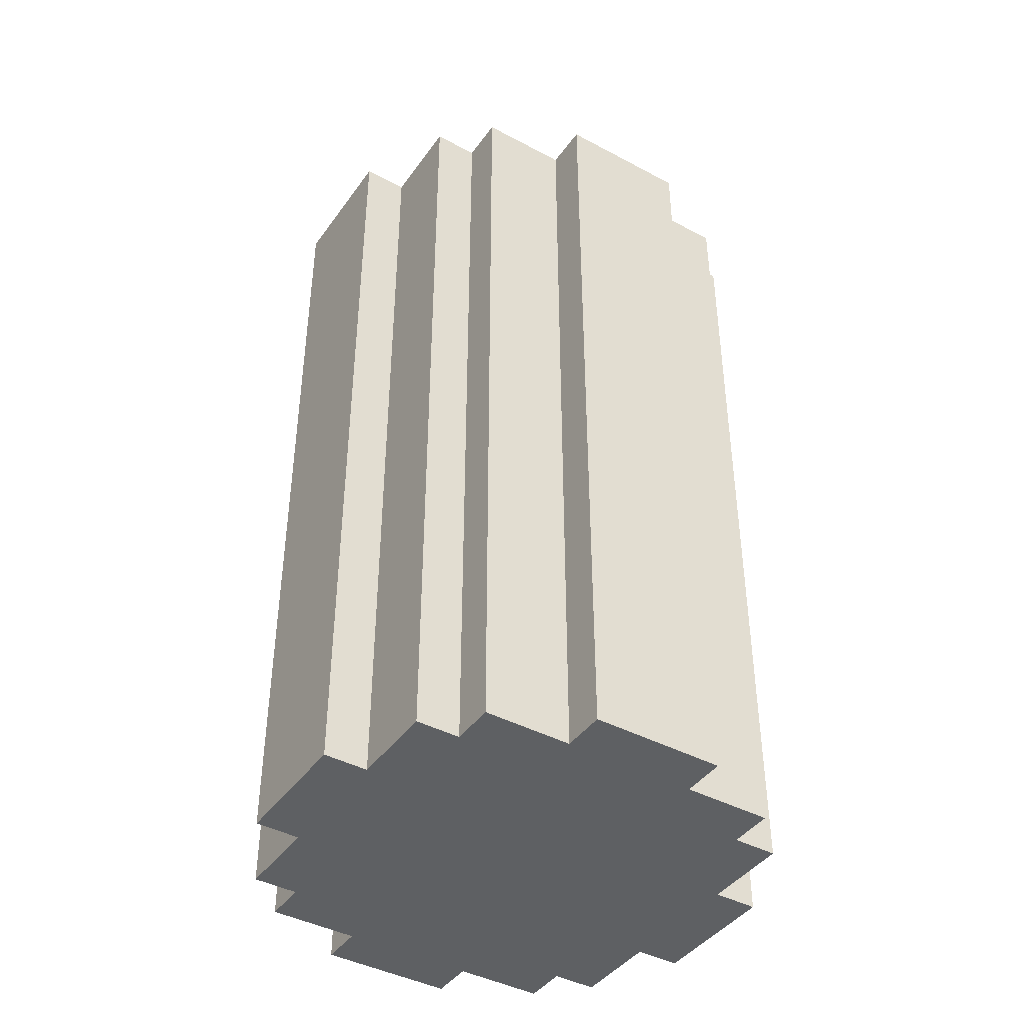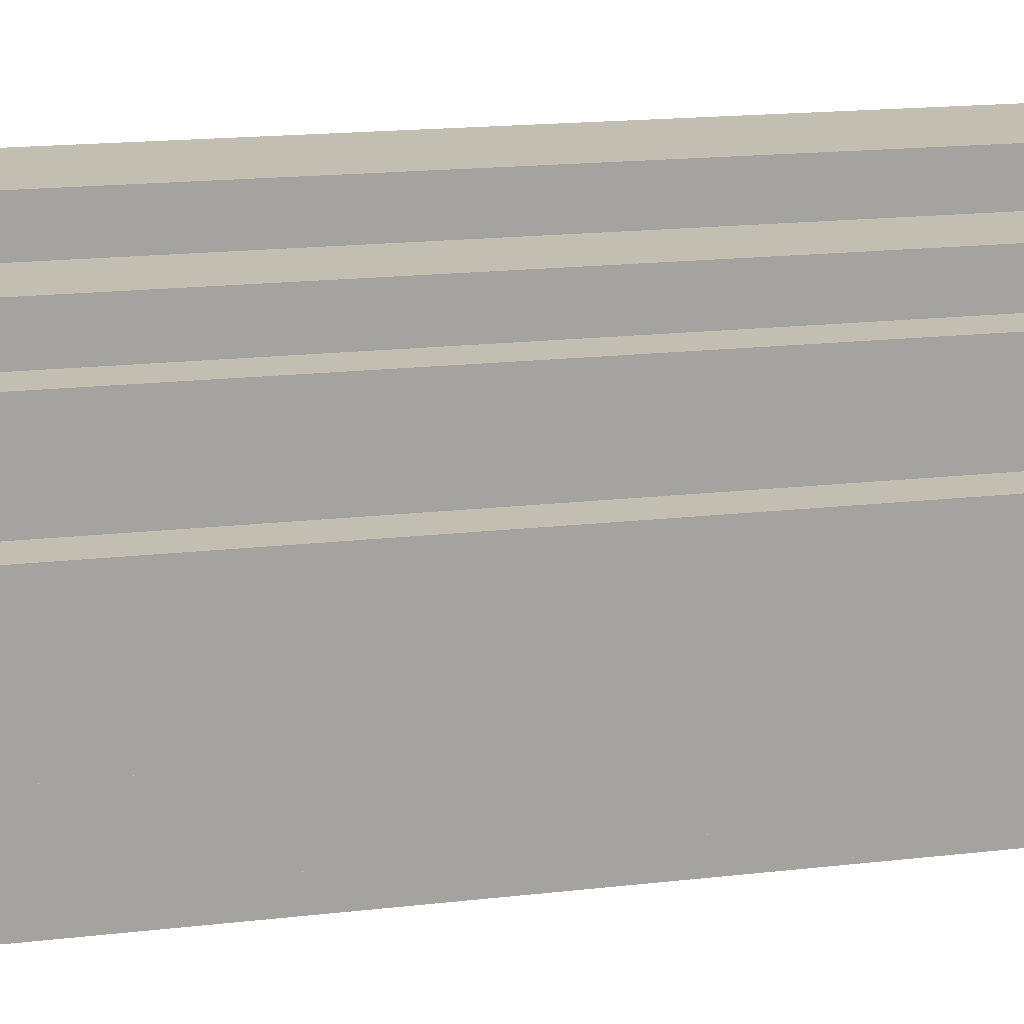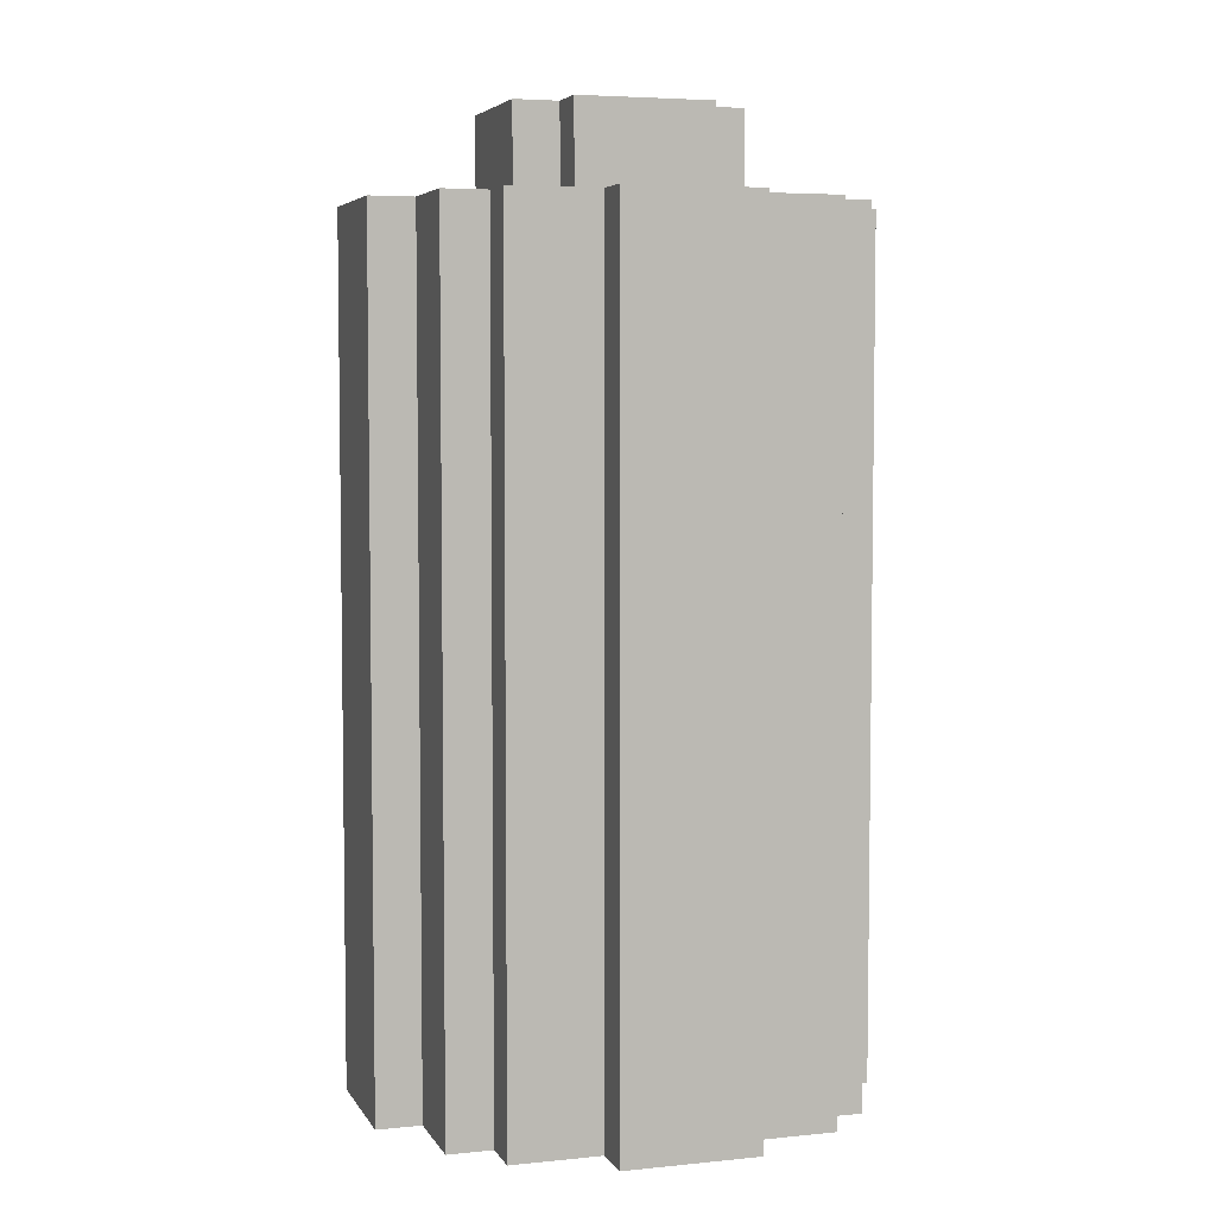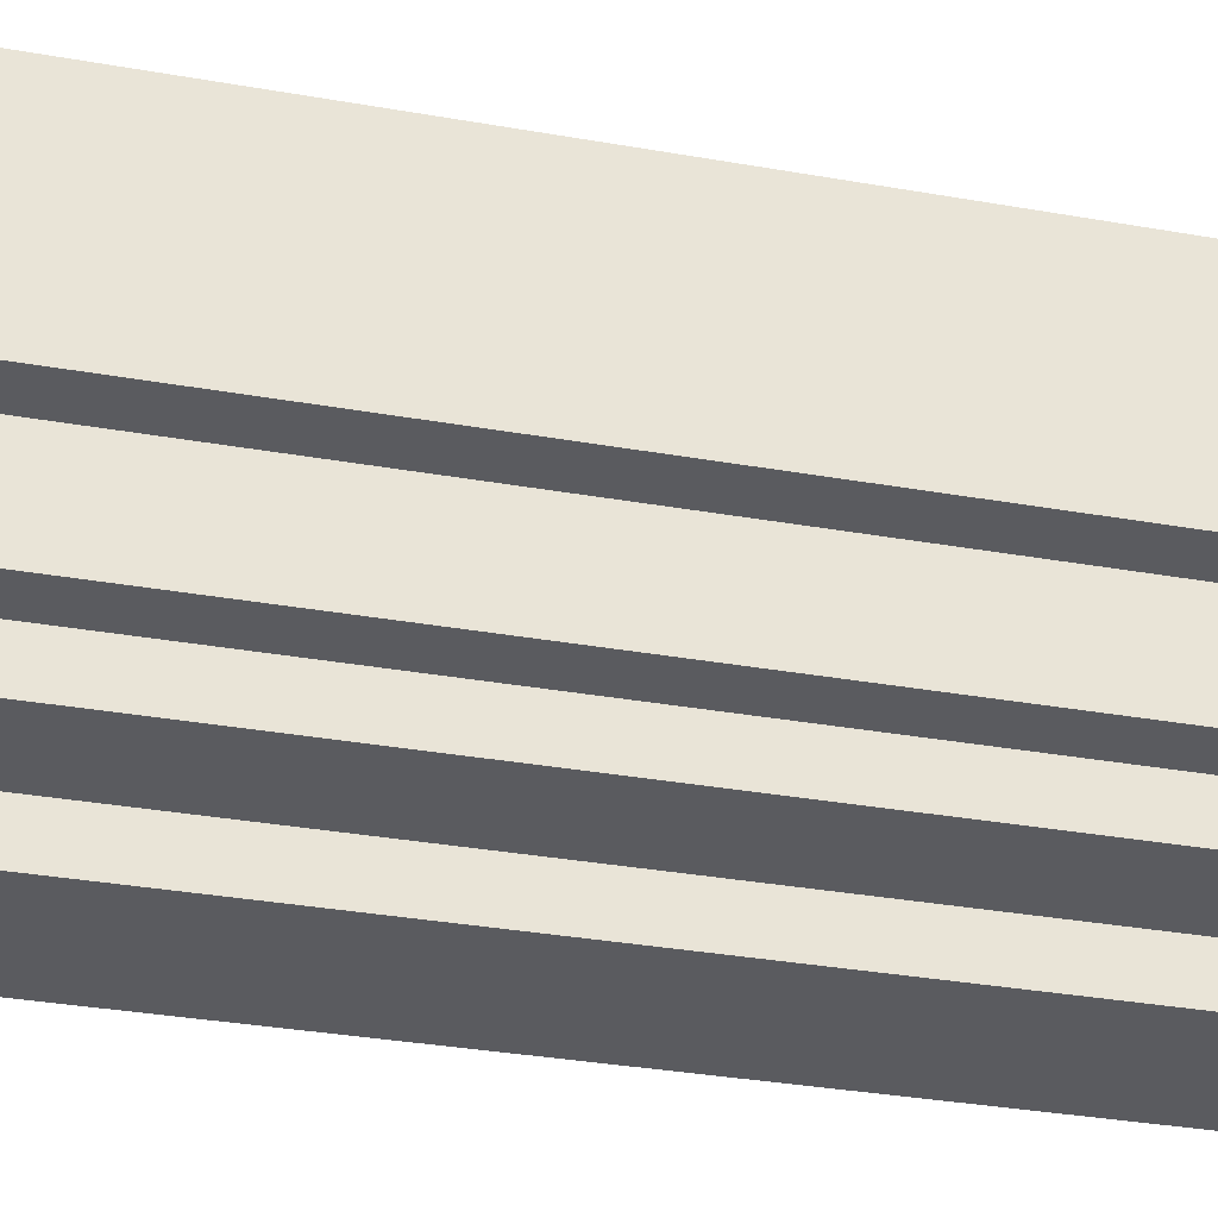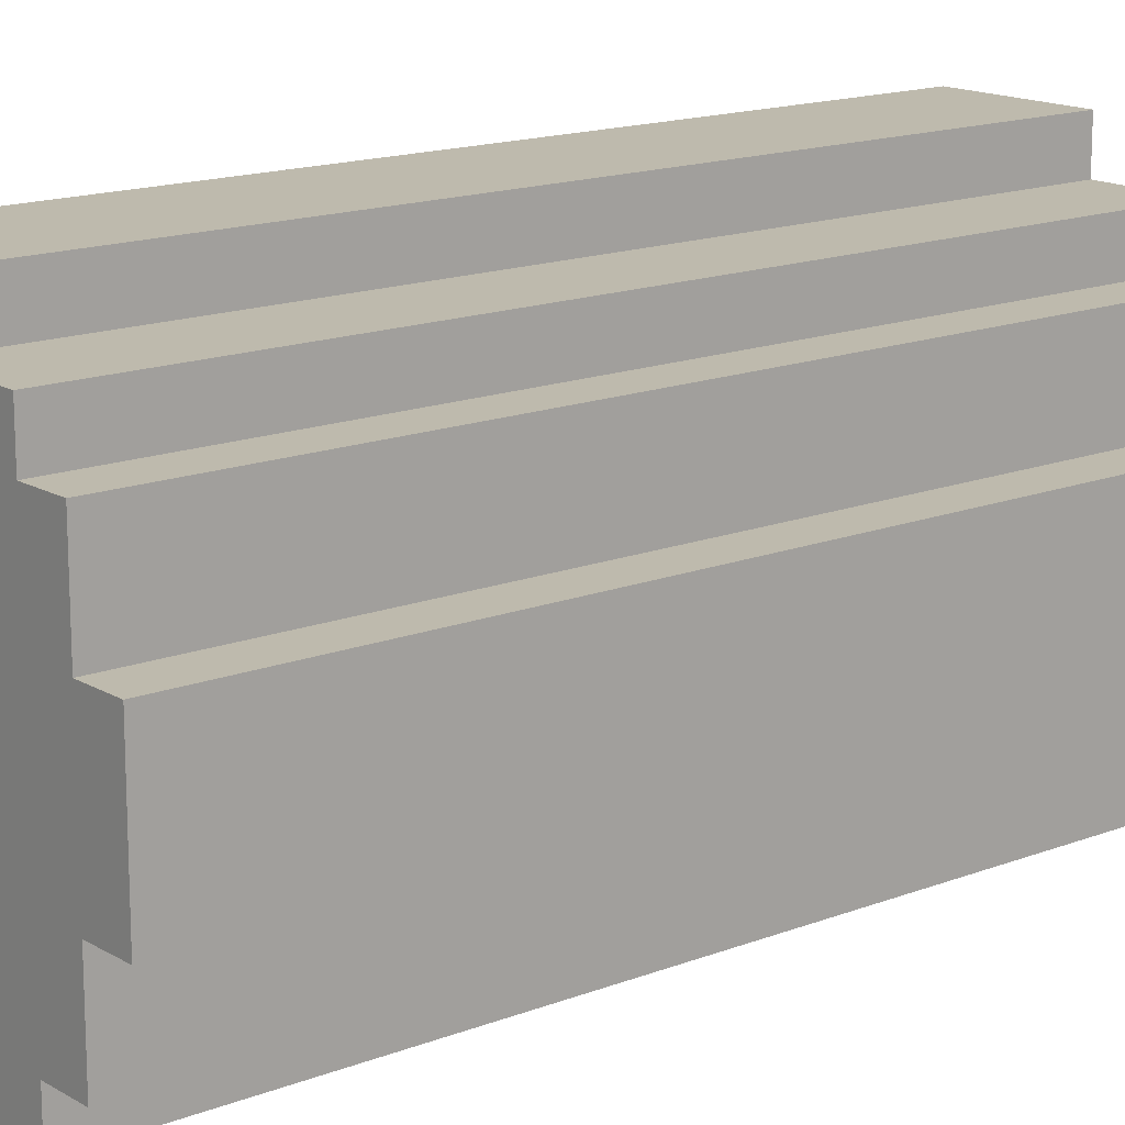
<metadata>
{"format":"obj","ext":"obj","renderer":"f3d","projection":"perspective","resolution":1024,"background":"white","views":[{"elev":-42.2,"azim":57.4,"up":"+Y"},{"elev":17.1,"azim":-103.2,"up":"+Z"},{"elev":5.1,"azim":-107.6,"up":"+Y"},{"elev":-32.8,"azim":-103.8,"up":"+Z"},{"elev":15.4,"azim":50.7,"up":"+Z"}]}
</metadata>
<code>
o
v -0.5 0 0.1
v -0.5 0 -0.2
v -0.5 0.5 0
v -0.5 0.5 -0.1
v -0.5 0.7 0.1
v -0.5 0.7 0
v -0.5 0.8 0
v -0.5 0.8 -0.1
v -0.5 0.9 0
v -0.5 0.9 -0.2
v -0.5 1 0.1
v -0.5 1 -0.1
v -0.5 1.1 0
v -0.5 1.1 -0.1
v -0.5 1.2 -0.1
v -0.5 1.2 -0.2
v -0.5 1.4 0
v -0.5 1.4 -0.1
v -0.5 1.9 0.1
v -0.5 1.9 -0.2
v -0.4 0 0.3
v -0.4 0 0.1
v -0.4 0 -0.2
v -0.4 0 -0.4
v -0.4 0.7 0.1
v -0.4 0.8 0.2
v -0.4 0.8 0.1
v -0.4 0.9 0.3
v -0.4 0.9 0.2
v -0.4 0.9 -0.2
v -0.4 0.9 -0.4
v -0.4 1 0.3
v -0.4 1 0.1
v -0.4 1 -0.3
v -0.4 1 -0.4
v -0.4 1.1 -0.2
v -0.4 1.1 -0.3
v -0.4 1.2 -0.2
v -0.4 1.9 0.3
v -0.4 1.9 0.1
v -0.4 1.9 -0.2
v -0.4 1.9 -0.4
v -0.3 0 0.4
v -0.3 0 0.3
v -0.3 0 -0.4
v -0.3 0 -0.5
v -0.3 0.9 0.3
v -0.3 0.9 -0.4
v -0.3 1 0.3
v -0.3 1 -0.4
v -0.3 1.9 0.4
v -0.3 1.9 0.3
v -0.3 1.9 -0.4
v -0.3 1.9 -0.5
v -0.2 1.9 0.1
v -0.2 1.9 -0.2
v -0.2 2.1 0.1
v -0.2 2.1 -0.2
v -0.1 0 0.5
v -0.1 0 0.4
v -0.1 0 -0.5
v -0.1 0 -0.6
v -0.1 1.9 0.5
v -0.1 1.9 0.4
v -0.1 1.9 0.2
v -0.1 1.9 0.1
v -0.1 1.9 -0.2
v -0.1 1.9 -0.3
v -0.1 1.9 -0.5
v -0.1 1.9 -0.6
v -0.1 2.1 0.2
v -0.1 2.1 0.1
v -0.1 2.1 -0.2
v -0.1 2.1 -0.3
v 0.2 0 0.5
v 0.2 0 0.4
v 0.2 0 -0.5
v 0.2 0 -0.6
v 0.2 1.9 0.5
v 0.2 1.9 0.4
v 0.2 1.9 0.2
v 0.2 1.9 0.1
v 0.2 1.9 -0.2
v 0.2 1.9 -0.3
v 0.2 1.9 -0.5
v 0.2 1.9 -0.6
v 0.2 2.1 0.2
v 0.2 2.1 0.1
v 0.2 2.1 -0.2
v 0.2 2.1 -0.3
v 0.3 1.9 0.1
v 0.3 1.9 -0.2
v 0.3 2.1 0.1
v 0.3 2.1 -0.2
v 0.4 0 0.4
v 0.4 0 0.3
v 0.4 0 -0.4
v 0.4 0 -0.5
v 0.4 0.9 0.3
v 0.4 0.9 -0.4
v 0.4 1 0.3
v 0.4 1 -0.4
v 0.4 1.9 0.4
v 0.4 1.9 0.3
v 0.4 1.9 -0.4
v 0.4 1.9 -0.5
v 0.5 0 0.3
v 0.5 0 0.1
v 0.5 0 -0.2
v 0.5 0 -0.4
v 0.5 0.7 -0.2
v 0.5 0.8 -0.2
v 0.5 0.8 -0.3
v 0.5 0.9 0.3
v 0.5 0.9 0.1
v 0.5 0.9 -0.3
v 0.5 0.9 -0.4
v 0.5 1 0.3
v 0.5 1 0.2
v 0.5 1 -0.2
v 0.5 1 -0.4
v 0.5 1.1 0.2
v 0.5 1.1 0.1
v 0.5 1.2 0.1
v 0.5 1.9 0.3
v 0.5 1.9 0.1
v 0.5 1.9 -0.2
v 0.5 1.9 -0.4
v 0.6 0 0.1
v 0.6 0 -0.2
v 0.6 0.5 0
v 0.6 0.5 -0.1
v 0.6 0.7 -0.1
v 0.6 0.7 -0.2
v 0.6 0.8 0
v 0.6 0.8 -0.1
v 0.6 0.9 0.1
v 0.6 0.9 -0.1
v 0.6 1 0
v 0.6 1 -0.2
v 0.6 1.1 0
v 0.6 1.1 -0.1
v 0.6 1.2 0.1
v 0.6 1.2 0
v 0.6 1.4 0
v 0.6 1.4 -0.1
v 0.6 1.9 0.1
v 0.6 1.9 -0.2
v -0.1 0 0.5
v -0.1 1.9 0.5
v 0.2 0 0.5
v 0.2 1.9 0.5
v -0.3 0 0.4
v -0.3 1.9 0.4
v -0.1 0 0.4
v -0.1 1.9 0.4
v 0.2 0 0.4
v 0.2 1.9 0.4
v 0.4 0 0.4
v 0.4 1.9 0.4
v -0.4 0 0.3
v -0.4 0.9 0.3
v -0.4 1 0.3
v -0.4 1.9 0.3
v -0.3 0 0.3
v -0.3 0.9 0.3
v -0.3 1 0.3
v -0.3 1.9 0.3
v 0.4 0 0.3
v 0.4 0.9 0.3
v 0.4 1 0.3
v 0.4 1.9 0.3
v 0.5 0 0.3
v 0.5 0.9 0.3
v 0.5 1 0.3
v 0.5 1.9 0.3
v -0.1 1.9 0.2
v -0.1 2.1 0.2
v 0.2 1.9 0.2
v 0.2 2.1 0.2
v -0.5 0 0.1
v -0.5 0.7 0.1
v -0.5 1 0.1
v -0.5 1.9 0.1
v -0.4 0 0.1
v -0.4 0.7 0.1
v -0.4 0.8 0.1
v -0.4 1 0.1
v -0.4 1.9 0.1
v -0.2 1.9 0.1
v -0.2 2.1 0.1
v -0.1 1.9 0.1
v -0.1 2.1 0.1
v 0.2 1.9 0.1
v 0.2 2.1 0.1
v 0.3 1.9 0.1
v 0.3 2.1 0.1
v 0.5 0 0.1
v 0.5 0.9 0.1
v 0.5 1.1 0.1
v 0.5 1.2 0.1
v 0.5 1.9 0.1
v 0.6 0 0.1
v 0.6 0.9 0.1
v 0.6 1.2 0.1
v 0.6 1.9 0.1
v -0.5 0 -0.2
v -0.5 0.9 -0.2
v -0.5 1.2 -0.2
v -0.5 1.9 -0.2
v -0.4 0 -0.2
v -0.4 0.9 -0.2
v -0.4 1.1 -0.2
v -0.4 1.2 -0.2
v -0.4 1.9 -0.2
v -0.2 1.9 -0.2
v -0.2 2.1 -0.2
v -0.1 1.9 -0.2
v -0.1 2.1 -0.2
v 0.2 1.9 -0.2
v 0.2 2.1 -0.2
v 0.3 1.9 -0.2
v 0.3 2.1 -0.2
v 0.5 0 -0.2
v 0.5 0.7 -0.2
v 0.5 0.8 -0.2
v 0.5 1 -0.2
v 0.5 1.9 -0.2
v 0.6 0 -0.2
v 0.6 0.7 -0.2
v 0.6 1 -0.2
v 0.6 1.9 -0.2
v -0.1 1.9 -0.3
v -0.1 2.1 -0.3
v 0.2 1.9 -0.3
v 0.2 2.1 -0.3
v -0.4 0 -0.4
v -0.4 0.9 -0.4
v -0.4 1 -0.4
v -0.4 1.9 -0.4
v -0.3 0 -0.4
v -0.3 0.9 -0.4
v -0.3 1 -0.4
v -0.3 1.9 -0.4
v 0.4 0 -0.4
v 0.4 0.9 -0.4
v 0.4 1 -0.4
v 0.4 1.9 -0.4
v 0.5 0 -0.4
v 0.5 0.9 -0.4
v 0.5 1 -0.4
v 0.5 1.9 -0.4
v -0.3 0 -0.5
v -0.3 1.9 -0.5
v -0.1 0 -0.5
v -0.1 1.9 -0.5
v 0.2 0 -0.5
v 0.2 1.9 -0.5
v 0.4 0 -0.5
v 0.4 1.9 -0.5
v -0.1 0 -0.6
v -0.1 1.9 -0.6
v 0.2 0 -0.6
v 0.2 1.9 -0.6
v -0.1 0 0.5
v 0.2 0 0.5
v -0.3 0 0.4
v -0.1 0 0.4
v 0.2 0 0.4
v 0.4 0 0.4
v -0.4 0 0.3
v -0.3 0 0.3
v 0.4 0 0.3
v 0.5 0 0.3
v -0.5 0 0.1
v -0.4 0 0.1
v 0.5 0 0.1
v 0.6 0 0.1
v -0.5 0 -0.2
v -0.4 0 -0.2
v 0.5 0 -0.2
v 0.6 0 -0.2
v -0.4 0 -0.4
v -0.3 0 -0.4
v 0.4 0 -0.4
v 0.5 0 -0.4
v -0.3 0 -0.5
v -0.1 0 -0.5
v 0.2 0 -0.5
v 0.4 0 -0.5
v -0.1 0 -0.6
v 0.2 0 -0.6
v -0.1 1.9 0.5
v 0.2 1.9 0.5
v -0.3 1.9 0.4
v -0.1 1.9 0.4
v 0.2 1.9 0.4
v 0.4 1.9 0.4
v -0.4 1.9 0.3
v -0.3 1.9 0.3
v 0.4 1.9 0.3
v 0.5 1.9 0.3
v -0.1 1.9 0.2
v 0.2 1.9 0.2
v -0.5 1.9 0.1
v -0.4 1.9 0.1
v -0.2 1.9 0.1
v -0.1 1.9 0.1
v 0.2 1.9 0.1
v 0.3 1.9 0.1
v 0.5 1.9 0.1
v 0.6 1.9 0.1
v -0.5 1.9 -0.2
v -0.4 1.9 -0.2
v -0.2 1.9 -0.2
v -0.1 1.9 -0.2
v 0.2 1.9 -0.2
v 0.3 1.9 -0.2
v 0.5 1.9 -0.2
v 0.6 1.9 -0.2
v -0.1 1.9 -0.3
v 0.2 1.9 -0.3
v -0.4 1.9 -0.4
v -0.3 1.9 -0.4
v 0.4 1.9 -0.4
v 0.5 1.9 -0.4
v -0.3 1.9 -0.5
v -0.1 1.9 -0.5
v 0.2 1.9 -0.5
v 0.4 1.9 -0.5
v -0.1 1.9 -0.6
v 0.2 1.9 -0.6
v -0.1 2.1 0.2
v 0.2 2.1 0.2
v -0.2 2.1 0.1
v -0.1 2.1 0.1
v 0.2 2.1 0.1
v 0.3 2.1 0.1
v -0.2 2.1 -0.2
v -0.1 2.1 -0.2
v 0.2 2.1 -0.2
v 0.3 2.1 -0.2
v -0.1 2.1 -0.3
v 0.2 2.1 -0.3
f 3 2 1
f 4 2 3
f 5 3 1
f 6 4 3
f 6 3 5
f 7 6 5
f 7 4 6
f 8 2 4
f 8 4 7
f 9 7 5
f 9 8 7
f 10 2 8
f 10 8 9
f 11 9 5
f 11 10 9
f 12 10 11
f 13 12 11
f 14 10 12
f 14 12 13
f 15 14 13
f 15 10 14
f 16 10 15
f 17 13 11
f 17 15 13
f 18 16 15
f 18 15 17
f 19 17 11
f 19 18 17
f 20 16 18
f 20 18 19
f 25 22 21
f 26 25 21
f 27 25 26
f 28 26 21
f 29 27 26
f 29 26 28
f 30 24 23
f 31 24 30
f 32 29 28
f 33 27 29
f 33 29 32
f 34 31 30
f 35 31 34
f 36 34 30
f 37 35 34
f 37 34 36
f 38 37 36
f 39 33 32
f 40 33 39
f 41 37 38
f 42 35 37
f 42 37 41
f 47 44 43
f 48 46 45
f 49 47 43
f 50 46 48
f 51 49 43
f 52 49 51
f 53 46 50
f 54 46 53
f 57 56 55
f 58 56 57
f 63 60 59
f 64 60 63
f 69 62 61
f 70 62 69
f 71 66 65
f 72 66 71
f 73 68 67
f 74 68 73
f 75 76 79
f 79 76 80
f 77 78 85
f 85 78 86
f 81 82 87
f 87 82 88
f 83 84 89
f 89 84 90
f 91 92 93
f 93 92 94
f 95 96 99
f 97 98 100
f 95 99 101
f 100 98 102
f 95 101 103
f 103 101 104
f 102 98 105
f 105 98 106
f 109 110 111
f 111 110 112
f 112 110 113
f 107 108 114
f 114 108 115
f 113 110 116
f 112 113 116
f 116 110 117
f 114 115 118
f 118 115 119
f 112 116 120
f 116 117 120
f 120 117 121
f 119 115 122
f 118 119 122
f 122 115 123
f 122 123 124
f 118 122 125
f 122 124 125
f 125 124 126
f 120 121 127
f 127 121 128
f 129 130 131
f 131 130 132
f 131 132 133
f 132 130 133
f 133 130 134
f 129 131 135
f 131 133 135
f 133 134 135
f 135 134 136
f 129 135 137
f 135 136 137
f 136 134 138
f 137 136 138
f 137 138 139
f 138 134 140
f 139 138 140
f 137 139 141
f 139 140 141
f 141 140 142
f 137 141 143
f 141 142 143
f 143 142 144
f 143 144 145
f 144 142 145
f 142 140 146
f 145 142 146
f 143 145 147
f 145 146 147
f 146 140 148
f 147 146 148
f 151 150 149
f 152 150 151
f 155 154 153
f 156 154 155
f 159 158 157
f 160 158 159
f 165 162 161
f 166 163 162
f 166 162 165
f 167 164 163
f 167 163 166
f 168 164 167
f 173 170 169
f 174 171 170
f 174 170 173
f 175 172 171
f 175 171 174
f 176 172 175
f 179 178 177
f 180 178 179
f 185 182 181
f 186 183 182
f 186 182 185
f 187 183 186
f 188 184 183
f 188 183 187
f 189 184 188
f 192 191 190
f 193 191 192
f 196 195 194
f 197 195 196
f 203 199 198
f 204 200 199
f 204 199 203
f 204 201 200
f 205 202 201
f 205 201 204
f 206 202 205
f 207 208 211
f 208 209 212
f 211 208 212
f 212 209 213
f 209 210 214
f 213 209 214
f 214 210 215
f 216 217 218
f 218 217 219
f 220 221 222
f 222 221 223
f 224 225 229
f 225 226 230
f 229 225 230
f 226 227 230
f 227 228 231
f 230 227 231
f 231 228 232
f 233 234 235
f 235 234 236
f 237 238 241
f 238 239 242
f 241 238 242
f 239 240 243
f 242 239 243
f 243 240 244
f 245 246 249
f 246 247 250
f 249 246 250
f 247 248 251
f 250 247 251
f 251 248 252
f 253 254 255
f 255 254 256
f 257 258 259
f 259 258 260
f 261 262 263
f 263 262 264
f 268 266 265
f 269 266 268
f 272 268 267
f 272 270 269
f 272 269 268
f 273 270 272
f 276 272 271
f 276 274 273
f 276 273 272
f 277 274 276
f 279 276 275
f 279 278 277
f 279 277 276
f 280 278 279
f 281 278 280
f 282 278 281
f 283 281 280
f 284 281 283
f 285 281 284
f 286 281 285
f 287 285 284
f 288 285 287
f 289 285 288
f 290 285 289
f 291 289 288
f 292 289 291
f 293 294 296
f 296 294 297
f 295 296 300
f 297 298 300
f 296 297 300
f 300 298 301
f 299 300 303
f 301 302 303
f 300 301 303
f 303 302 304
f 299 303 306
f 306 303 307
f 307 303 308
f 304 302 309
f 309 302 310
f 310 302 311
f 305 306 313
f 306 307 313
f 313 307 314
f 314 307 315
f 311 312 318
f 310 311 318
f 318 312 319
f 319 312 320
f 315 316 321
f 314 315 321
f 318 319 322
f 317 318 322
f 314 321 323
f 321 322 323
f 323 322 324
f 322 319 325
f 324 322 325
f 325 319 326
f 324 325 327
f 327 325 328
f 328 325 329
f 329 325 330
f 328 329 331
f 331 329 332
f 333 334 336
f 336 334 337
f 335 336 339
f 337 338 339
f 336 337 339
f 339 338 340
f 340 338 341
f 341 338 342
f 340 341 343
f 343 341 344

</code>
